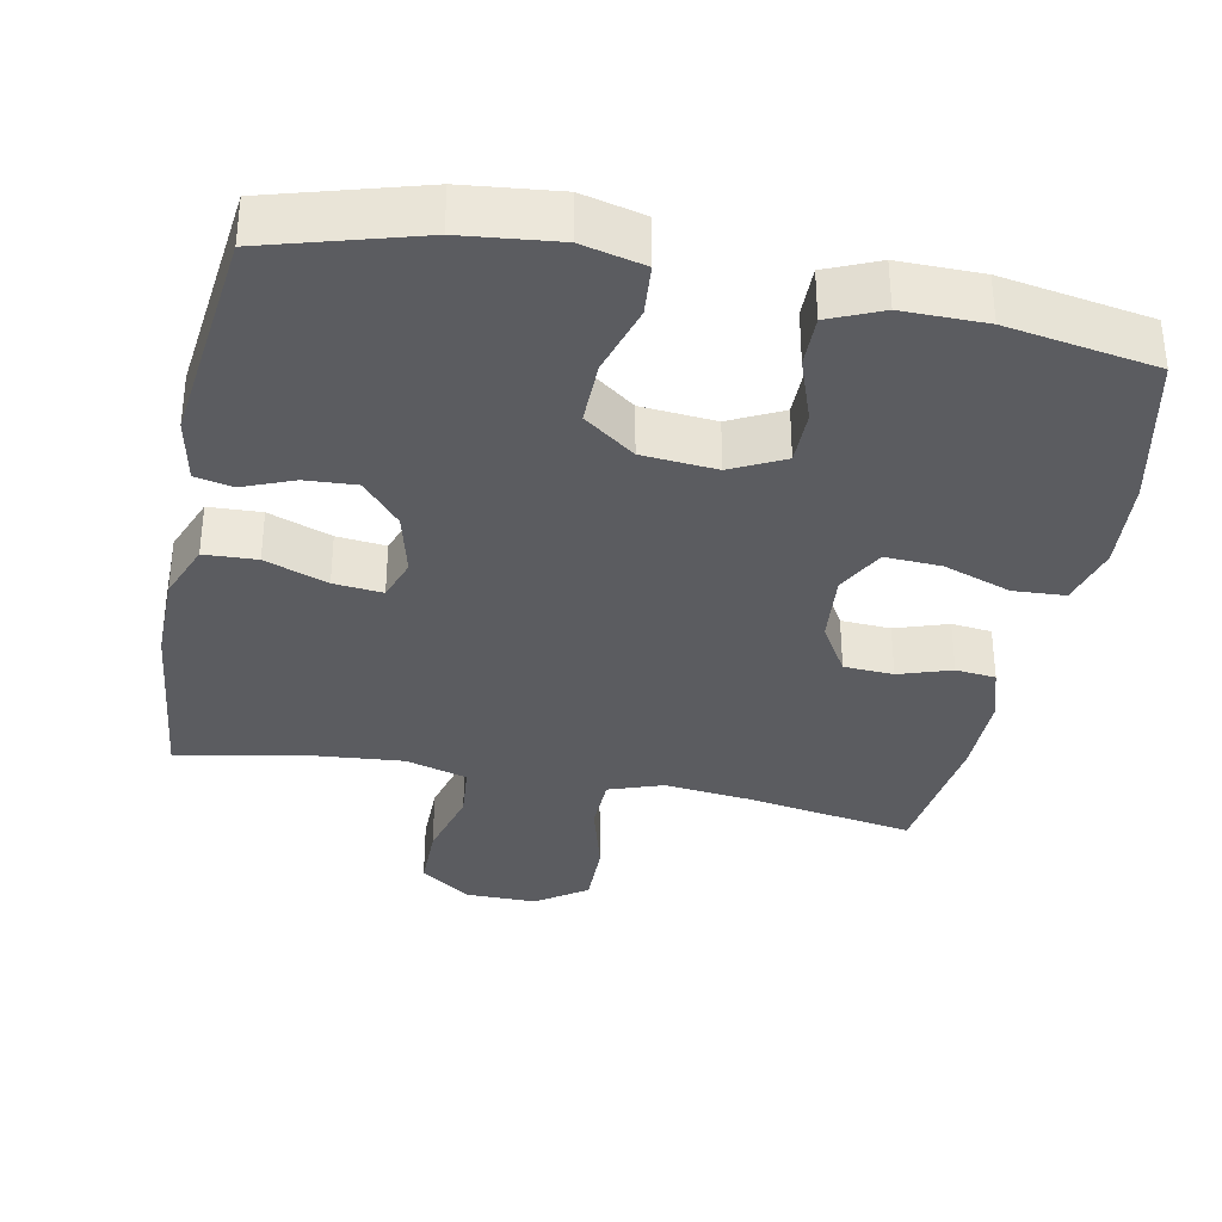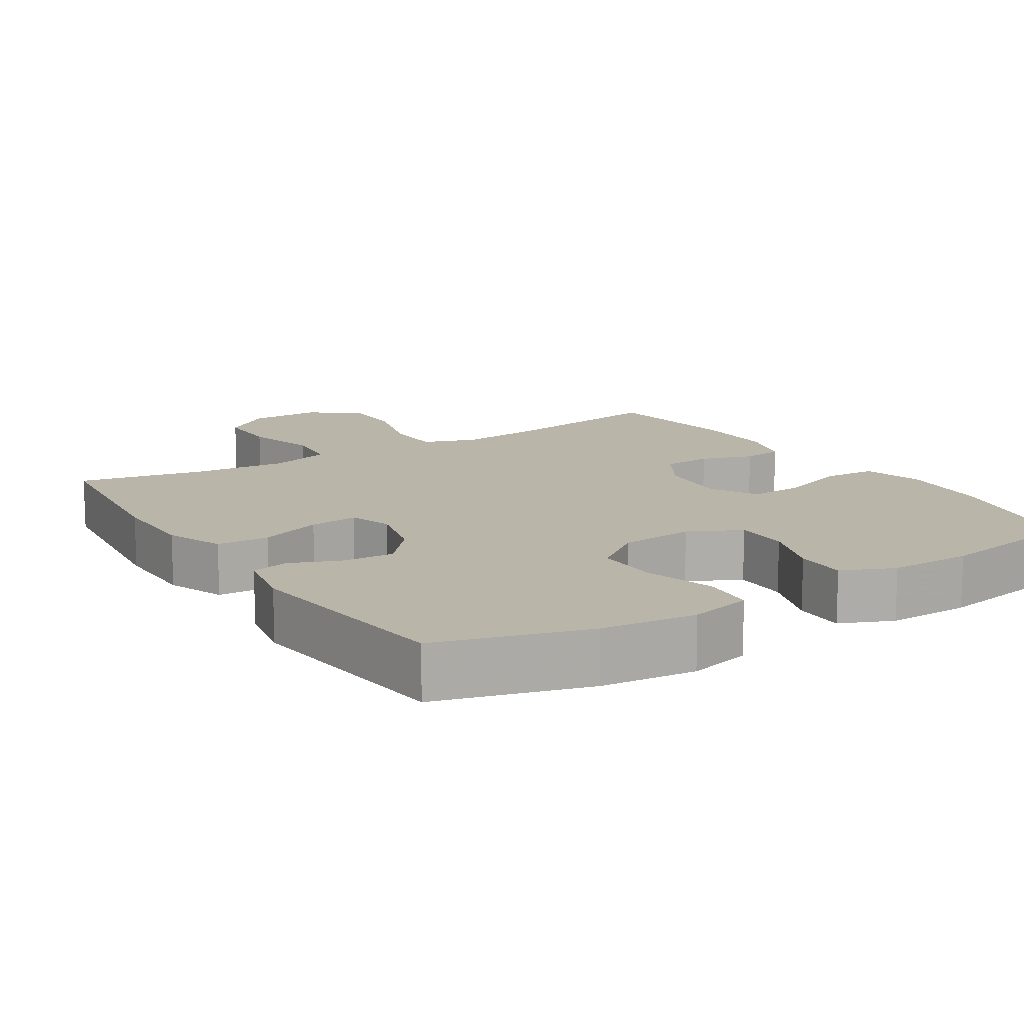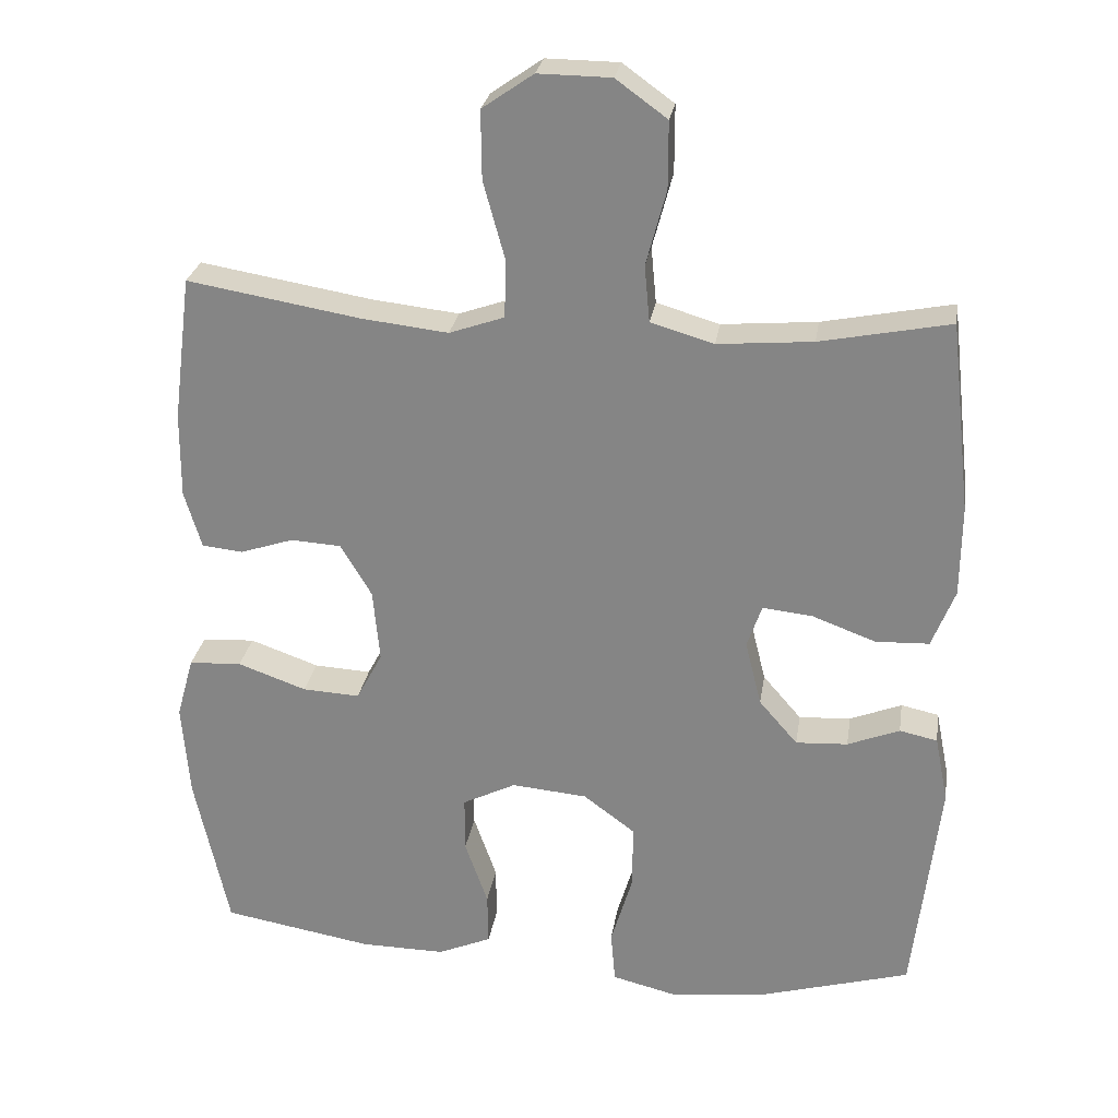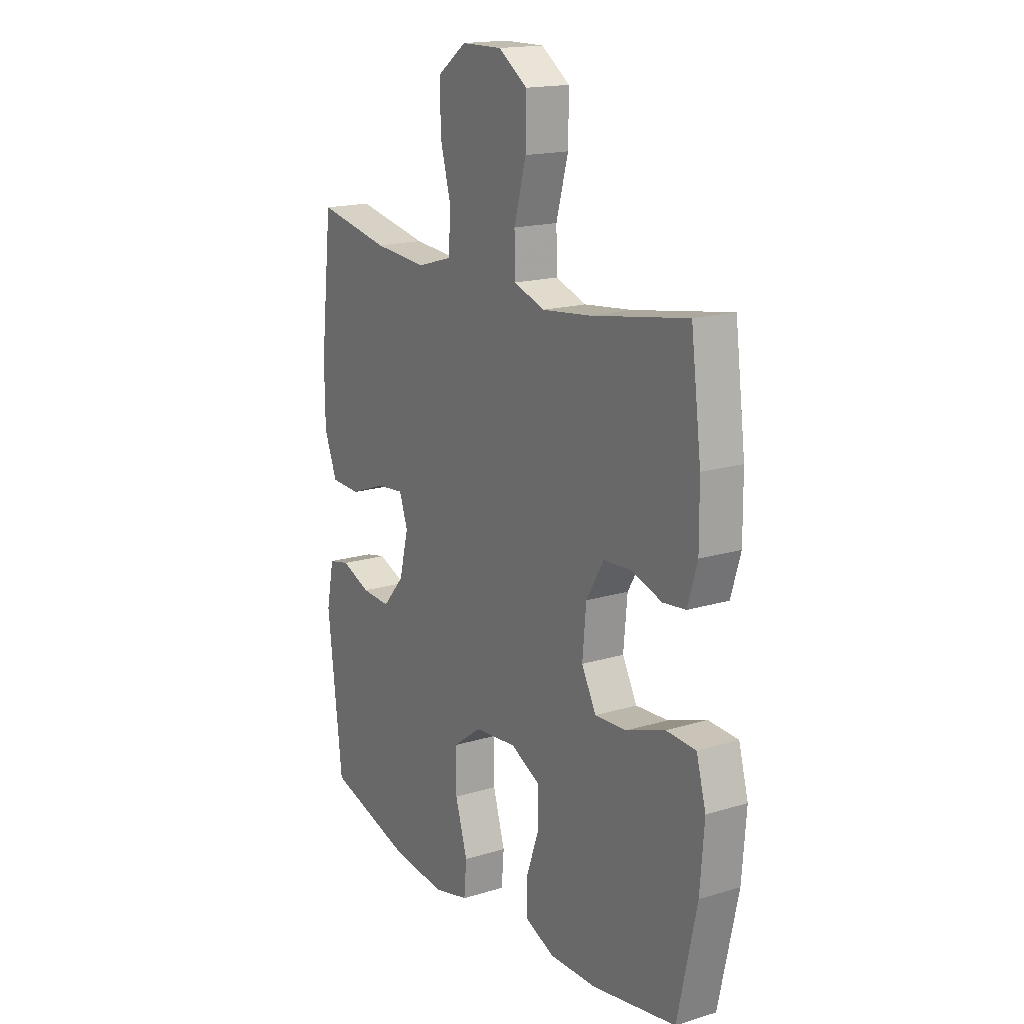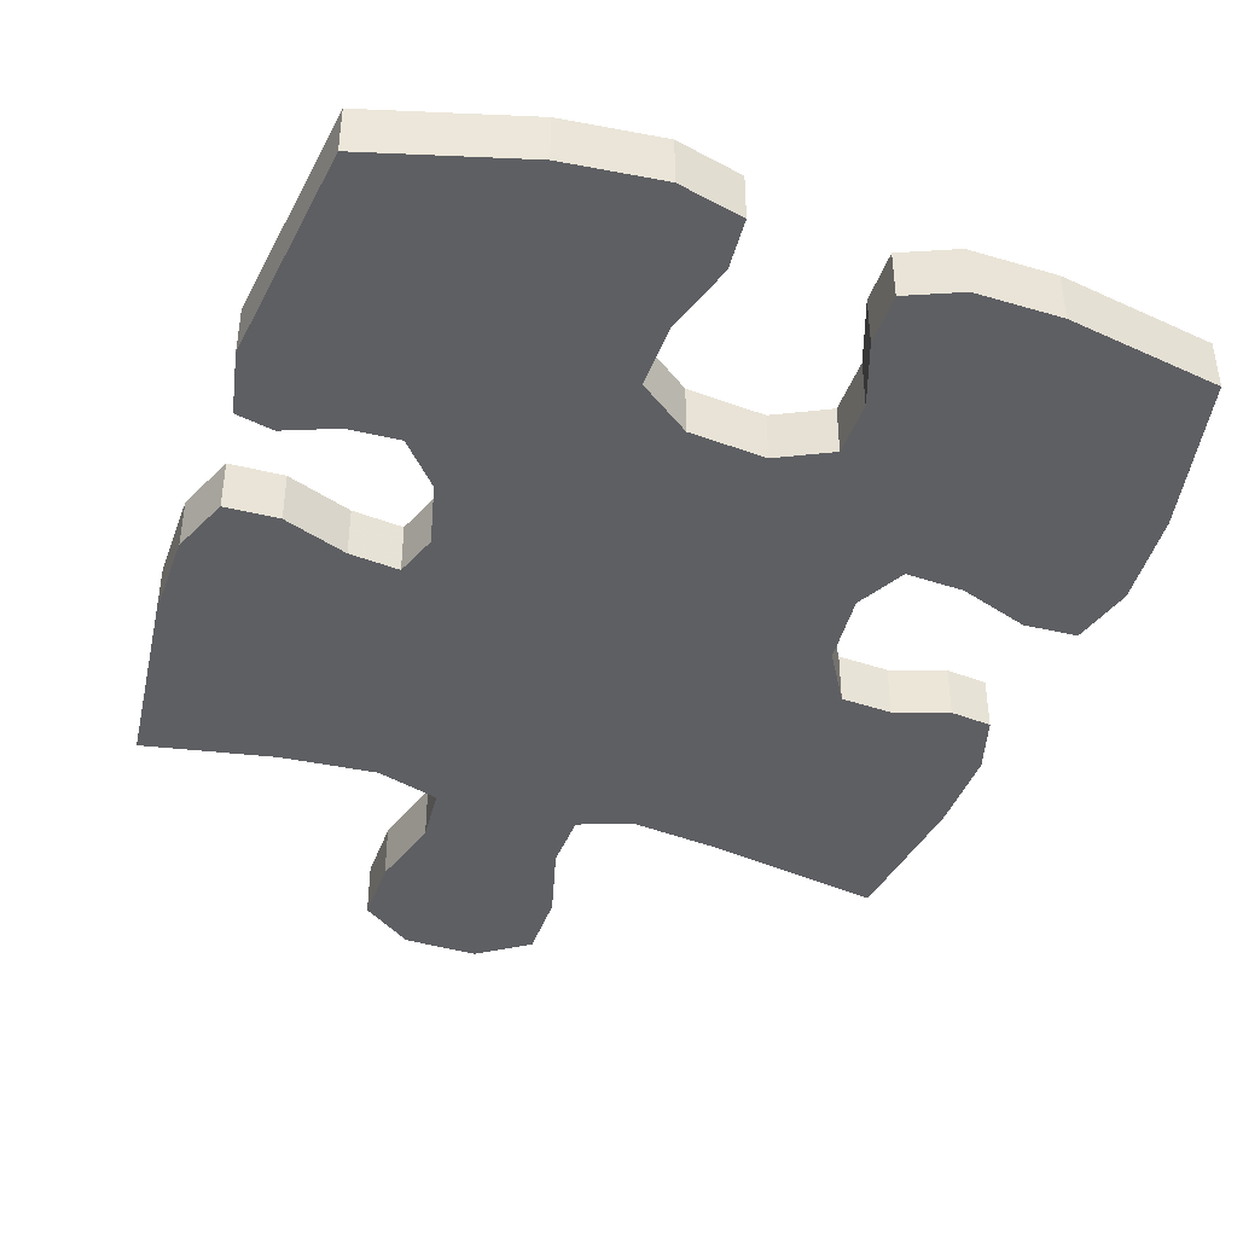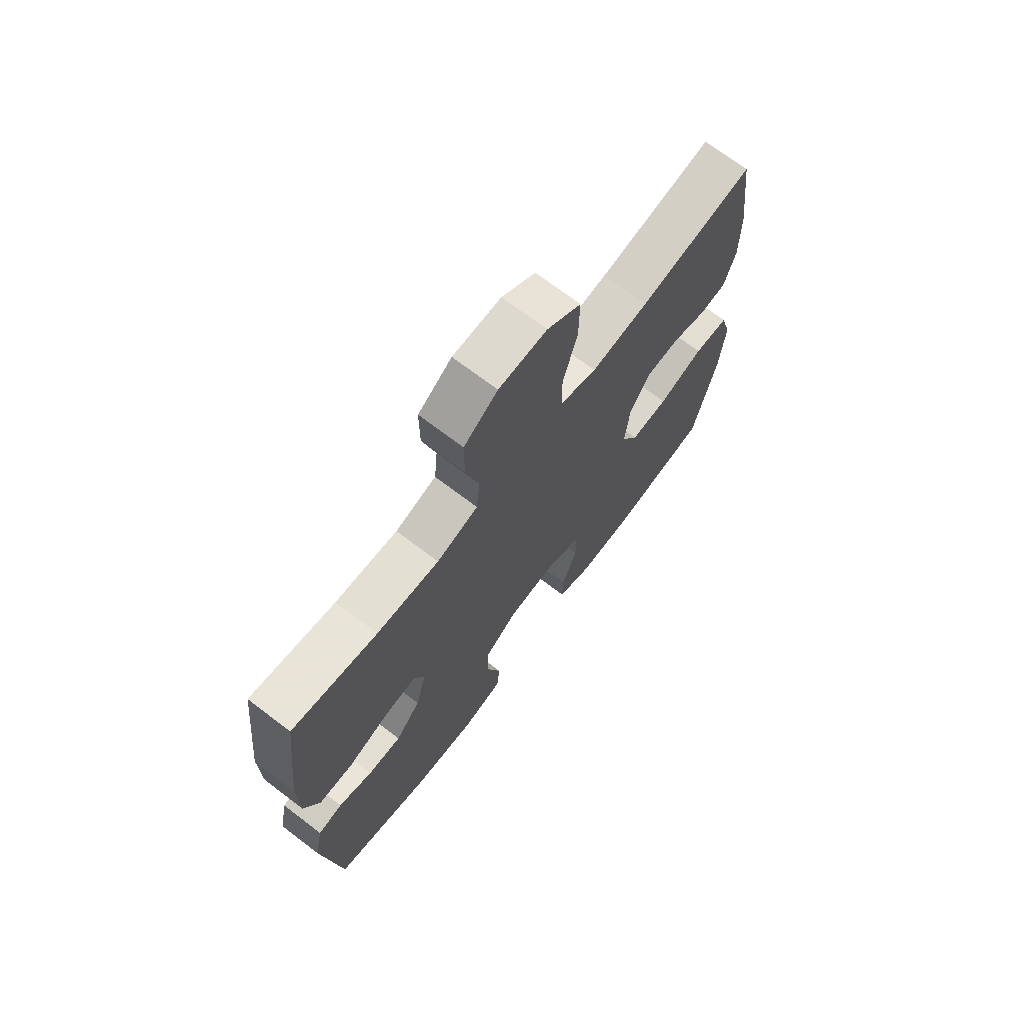
<metadata>
{"format":"obj","ext":"obj","renderer":"f3d","projection":"perspective","resolution":1024,"background":"white","views":[{"elev":-34.8,"azim":168.8,"up":"+Y"},{"elev":13.4,"azim":147.6,"up":"+Y"},{"elev":26.8,"azim":8.9,"up":"+Z"},{"elev":17.0,"azim":-121.6,"up":"+Z"},{"elev":-42.0,"azim":161.0,"up":"+Y"},{"elev":71.1,"azim":127.3,"up":"+Z"}]}
</metadata>
<code>
v 0.5 0.07 0.5
v 0.529 0.07 0.243
v 0.528 0.07 0.121
v 0.497 0.07 0.042
v 0.425 0.07 0.039
v 0.339 0.07 0.071
v 0.272 0.07 0.078
v 0.252 0.07 0.02
v 0.274 0.07 -0.068
v 0.326 0.07 -0.128
v 0.396 0.07 -0.124
v 0.466 0.07 -0.096
v 0.517 0.07 -0.107
v 0.535 0.07 -0.197
v 0.5 0.07 -0.5
v 0.294 0.07 -0.559
v 0.164 0.07 -0.573
v 0.078 0.07 -0.552
v 0.072 0.07 -0.481
v 0.101 0.07 -0.384
v 0.102 0.07 -0.296
v 0.032 0.07 -0.244
v -0.07 0.07 -0.235
v -0.142 0.07 -0.271
v -0.142 0.07 -0.346
v -0.111 0.07 -0.434
v -0.11 0.07 -0.505
v -0.182 0.07 -0.536
v -0.296 0.07 -0.535
v -0.5 0.07 -0.5
v -0.546 0.07 -0.287
v -0.556 0.07 -0.159
v -0.533 0.07 -0.076
v -0.462 0.07 -0.072
v -0.369 0.07 -0.105
v -0.292 0.07 -0.109
v -0.257 0.07 -0.043
v -0.266 0.07 0.055
v -0.308 0.07 0.126
v -0.376 0.07 0.13
v -0.448 0.07 0.106
v -0.503 0.07 0.112
v -0.526 0.07 0.189
v -0.525 0.07 0.305
v -0.5 0.07 0.5
v -0.267 0.07 0.461
v -0.15 0.07 0.448
v -0.076 0.07 0.474
v -0.074 0.07 0.552
v -0.103 0.07 0.657
v -0.104 0.07 0.749
v -0.035 0.07 0.797
v 0.063 0.07 0.796
v 0.132 0.07 0.746
v 0.132 0.07 0.656
v 0.105 0.07 0.555
v 0.112 0.07 0.479
v 0.197 0.07 0.454
v 0.325 0.07 0.465
v 0.5 0 0.5
v 0.529 0 0.243
v 0.528 0 0.121
v 0.497 0 0.042
v 0.425 0 0.039
v 0.339 0 0.071
v 0.272 0 0.078
v 0.252 0 0.02
v 0.274 0 -0.068
v 0.326 0 -0.128
v 0.396 0 -0.124
v 0.466 0 -0.096
v 0.517 0 -0.107
v 0.535 0 -0.197
v 0.5 0 -0.5
v 0.294 0 -0.559
v 0.164 0 -0.573
v 0.078 0 -0.552
v 0.072 0 -0.481
v 0.101 0 -0.384
v 0.102 0 -0.296
v 0.032 0 -0.244
v -0.07 0 -0.235
v -0.142 0 -0.271
v -0.142 0 -0.346
v -0.111 0 -0.434
v -0.11 0 -0.505
v -0.182 0 -0.536
v -0.296 0 -0.535
v -0.5 0 -0.5
v -0.546 0 -0.287
v -0.556 0 -0.159
v -0.533 0 -0.076
v -0.462 0 -0.072
v -0.369 0 -0.105
v -0.292 0 -0.109
v -0.257 0 -0.043
v -0.266 0 0.055
v -0.308 0 0.126
v -0.376 0 0.13
v -0.448 0 0.106
v -0.503 0 0.112
v -0.526 0 0.189
v -0.525 0 0.305
v -0.5 0 0.5
v -0.267 0 0.461
v -0.15 0 0.448
v -0.076 0 0.474
v -0.074 0 0.552
v -0.103 0 0.657
v -0.104 0 0.749
v -0.035 0 0.797
v 0.063 0 0.796
v 0.132 0 0.746
v 0.132 0 0.656
v 0.105 0 0.555
v 0.112 0 0.479
v 0.197 0 0.454
v 0.325 0 0.465
f 53 54 55 56
f 53 56 57
f 52 53 57
f 49 50 51 52
f 48 49 52 57
f 47 48 57 58
f 43 44 45 46
f 43 46 47
f 40 41 42 43
f 39 40 43 47
f 38 39 47 58
f 32 33 34 35
f 32 35 36
f 31 32 36
f 30 31 36
f 29 30 36
f 28 29 36 37
f 25 26 27 28
f 24 25 28 37
f 17 18 19 20
f 17 20 21
f 16 17 21
f 15 16 21
f 14 15 21 22
f 11 12 13 14
f 10 11 14 22
f 3 4 5 6
f 3 6 7
f 59 1 2 3
f 59 3 7
f 58 59 7 8
f 38 58 8
f 23 24 37 38
f 23 38 8 9
f 9 10 22 23
f 115 114 113 112
f 116 115 112
f 116 112 111
f 111 110 109 108
f 116 111 108 107
f 117 116 107 106
f 105 104 103 102
f 106 105 102
f 102 101 100 99
f 106 102 99 98
f 117 106 98 97
f 94 93 92 91
f 95 94 91
f 95 91 90
f 95 90 89
f 95 89 88
f 96 95 88 87
f 87 86 85 84
f 96 87 84 83
f 79 78 77 76
f 80 79 76
f 80 76 75
f 80 75 74
f 81 80 74 73
f 73 72 71 70
f 81 73 70 69
f 65 64 63 62
f 66 65 62
f 62 61 60 118
f 66 62 118
f 67 66 118 117
f 67 117 97
f 97 96 83 82
f 68 67 97 82
f 82 81 69 68
f 1 60 61 2
f 2 61 62 3
f 3 62 63 4
f 4 63 64 5
f 5 64 65 6
f 6 65 66 7
f 7 66 67 8
f 8 67 68 9
f 9 68 69 10
f 10 69 70 11
f 11 70 71 12
f 12 71 72 13
f 13 72 73 14
f 14 73 74 15
f 15 74 75 16
f 16 75 76 17
f 17 76 77 18
f 18 77 78 19
f 19 78 79 20
f 20 79 80 21
f 21 80 81 22
f 22 81 82 23
f 23 82 83 24
f 24 83 84 25
f 25 84 85 26
f 26 85 86 27
f 27 86 87 28
f 28 87 88 29
f 29 88 89 30
f 30 89 90 31
f 31 90 91 32
f 32 91 92 33
f 33 92 93 34
f 34 93 94 35
f 35 94 95 36
f 36 95 96 37
f 37 96 97 38
f 38 97 98 39
f 39 98 99 40
f 40 99 100 41
f 41 100 101 42
f 42 101 102 43
f 43 102 103 44
f 44 103 104 45
f 45 104 105 46
f 46 105 106 47
f 47 106 107 48
f 48 107 108 49
f 49 108 109 50
f 50 109 110 51
f 51 110 111 52
f 52 111 112 53
f 53 112 113 54
f 54 113 114 55
f 55 114 115 56
f 56 115 116 57
f 57 116 117 58
f 58 117 118 59
f 59 118 60 1

</code>
